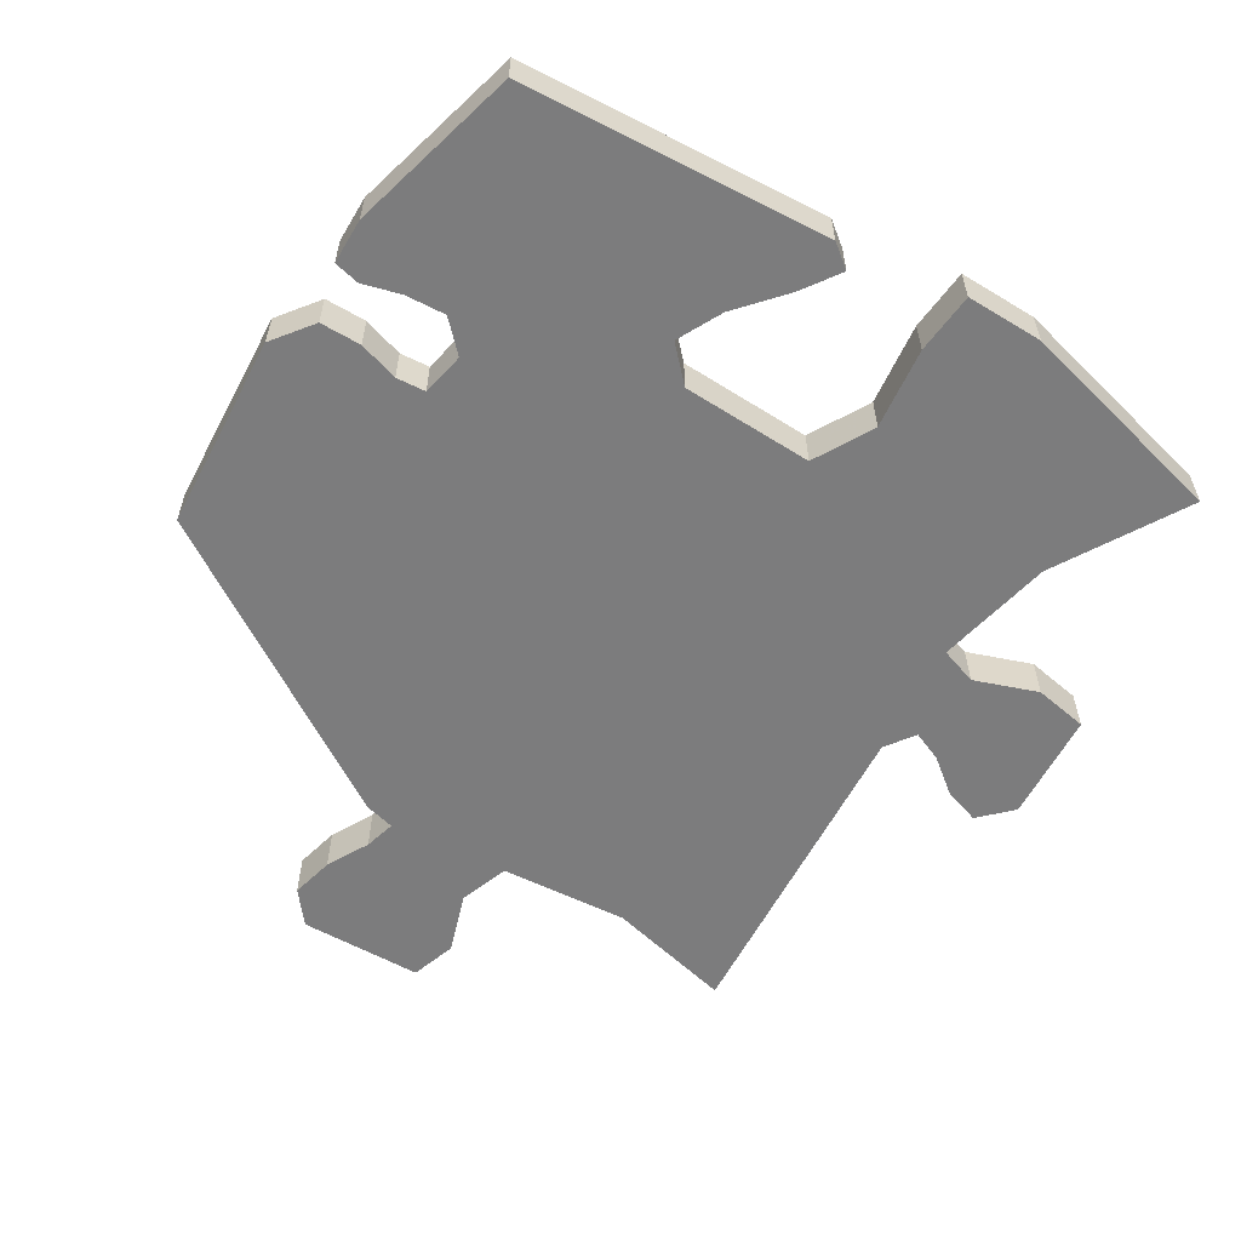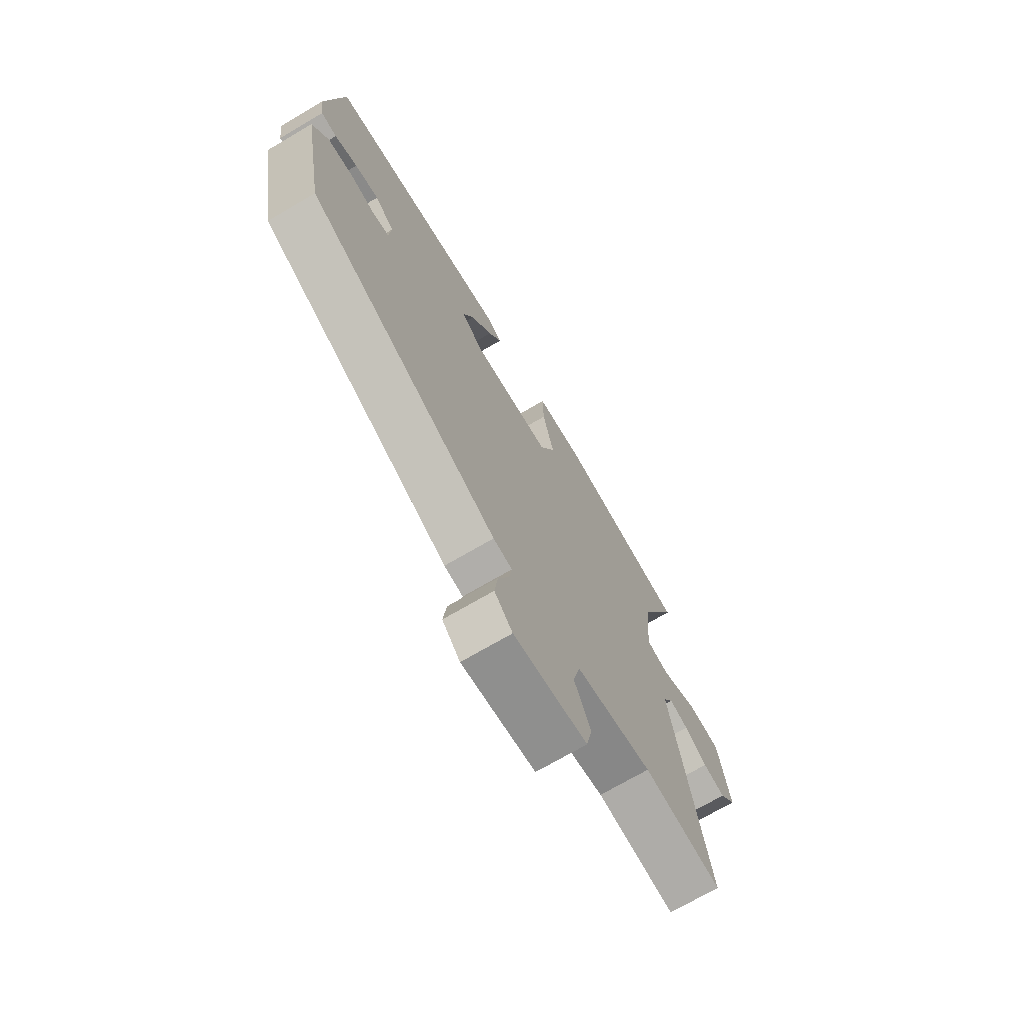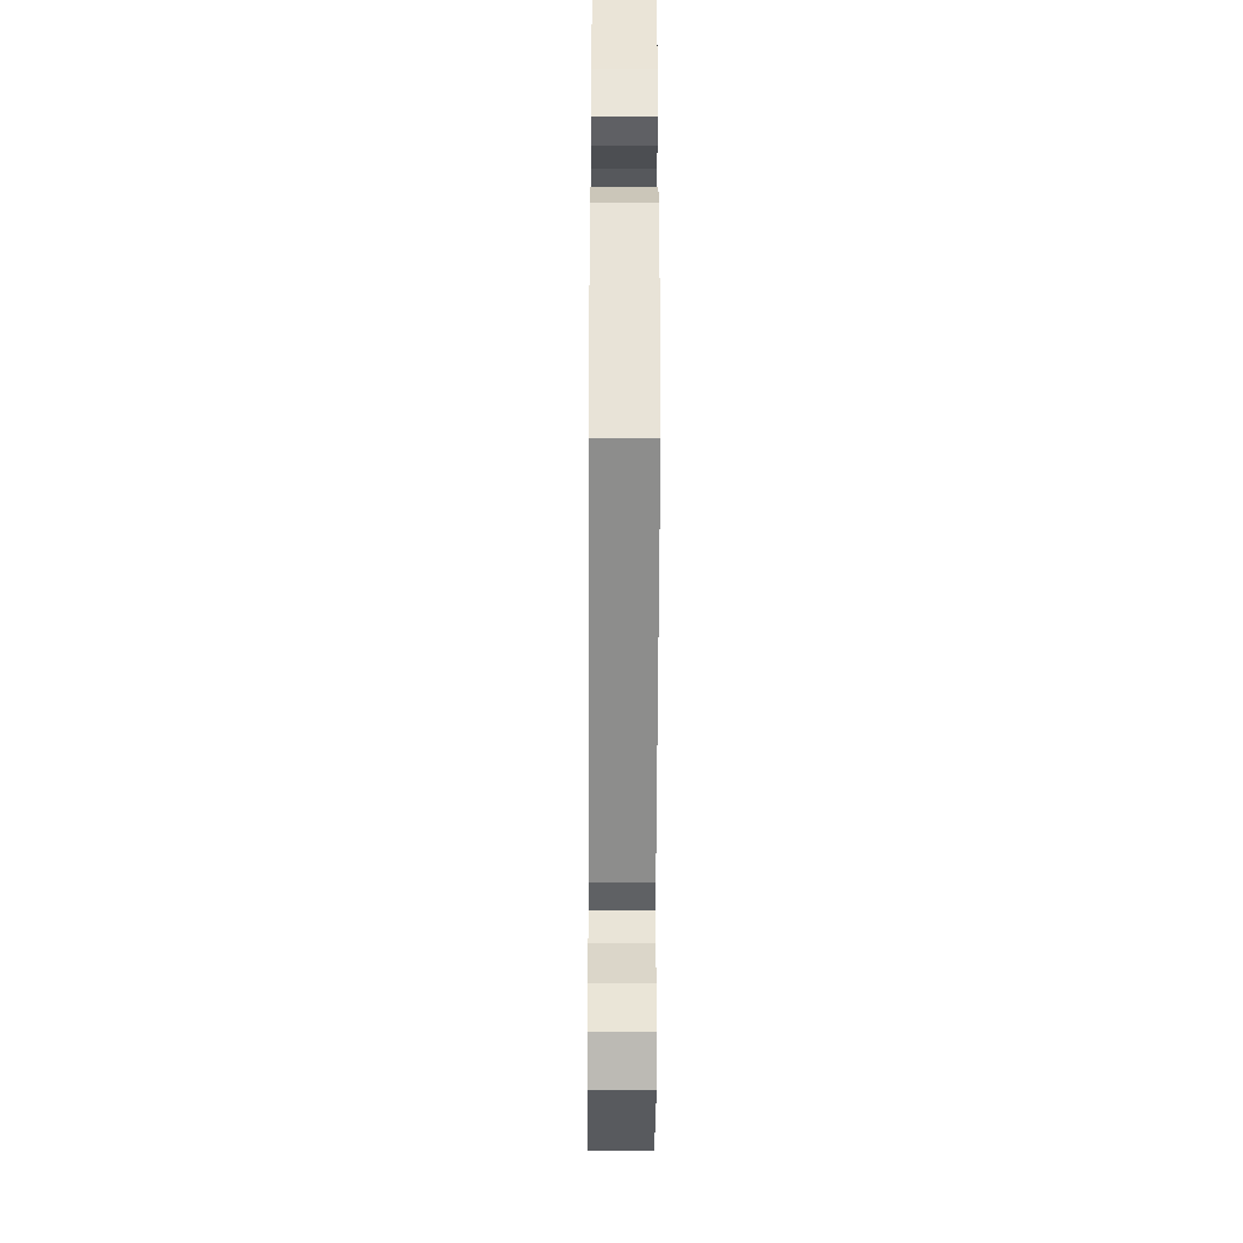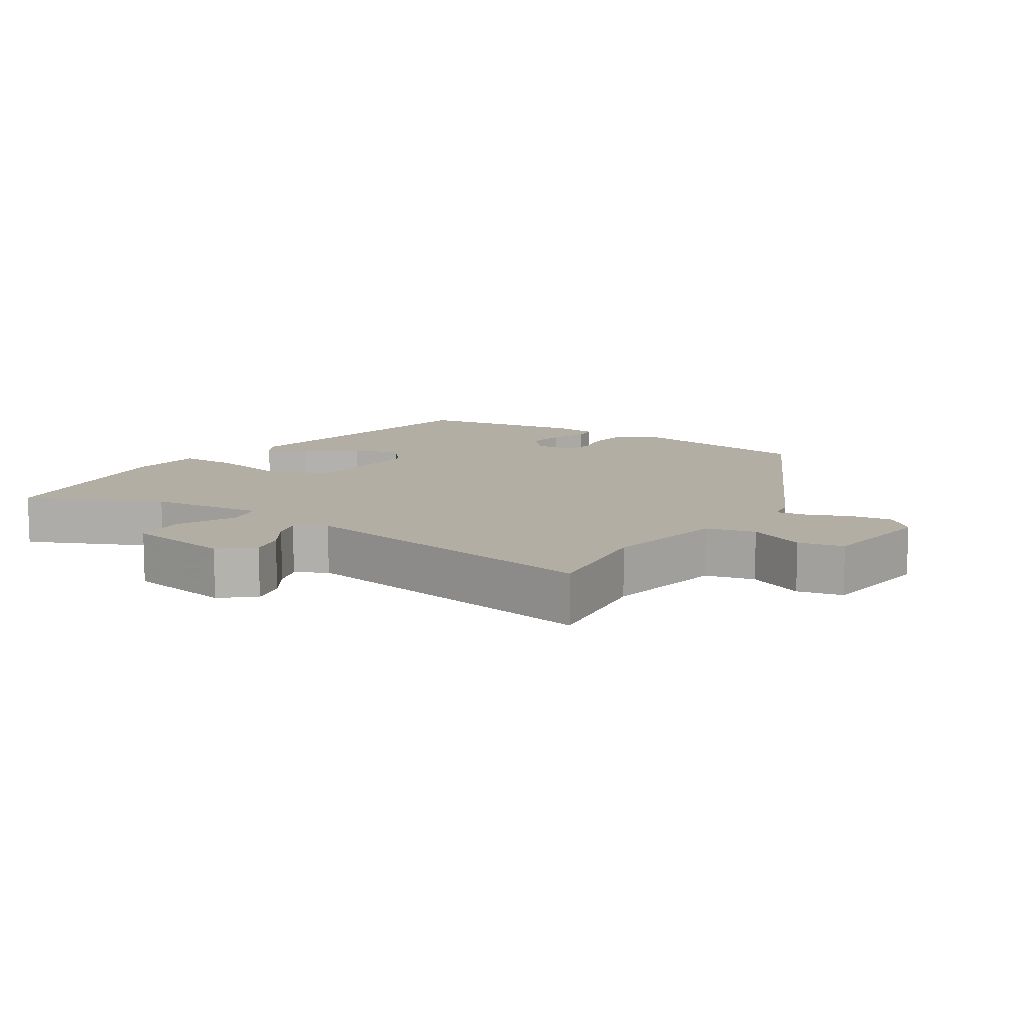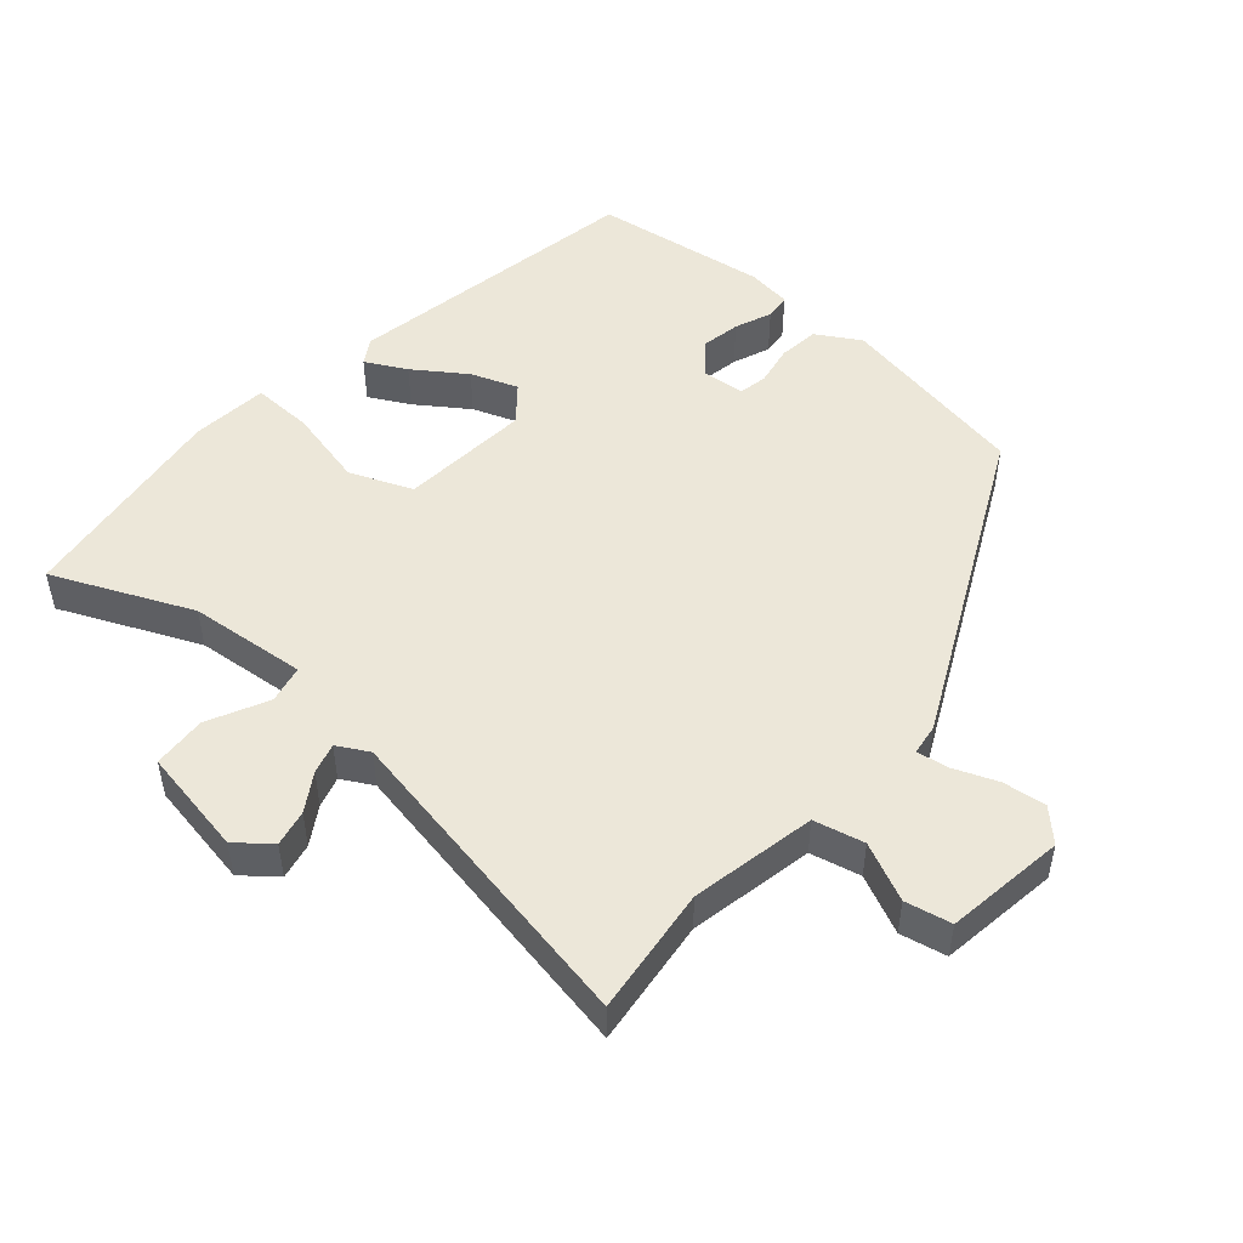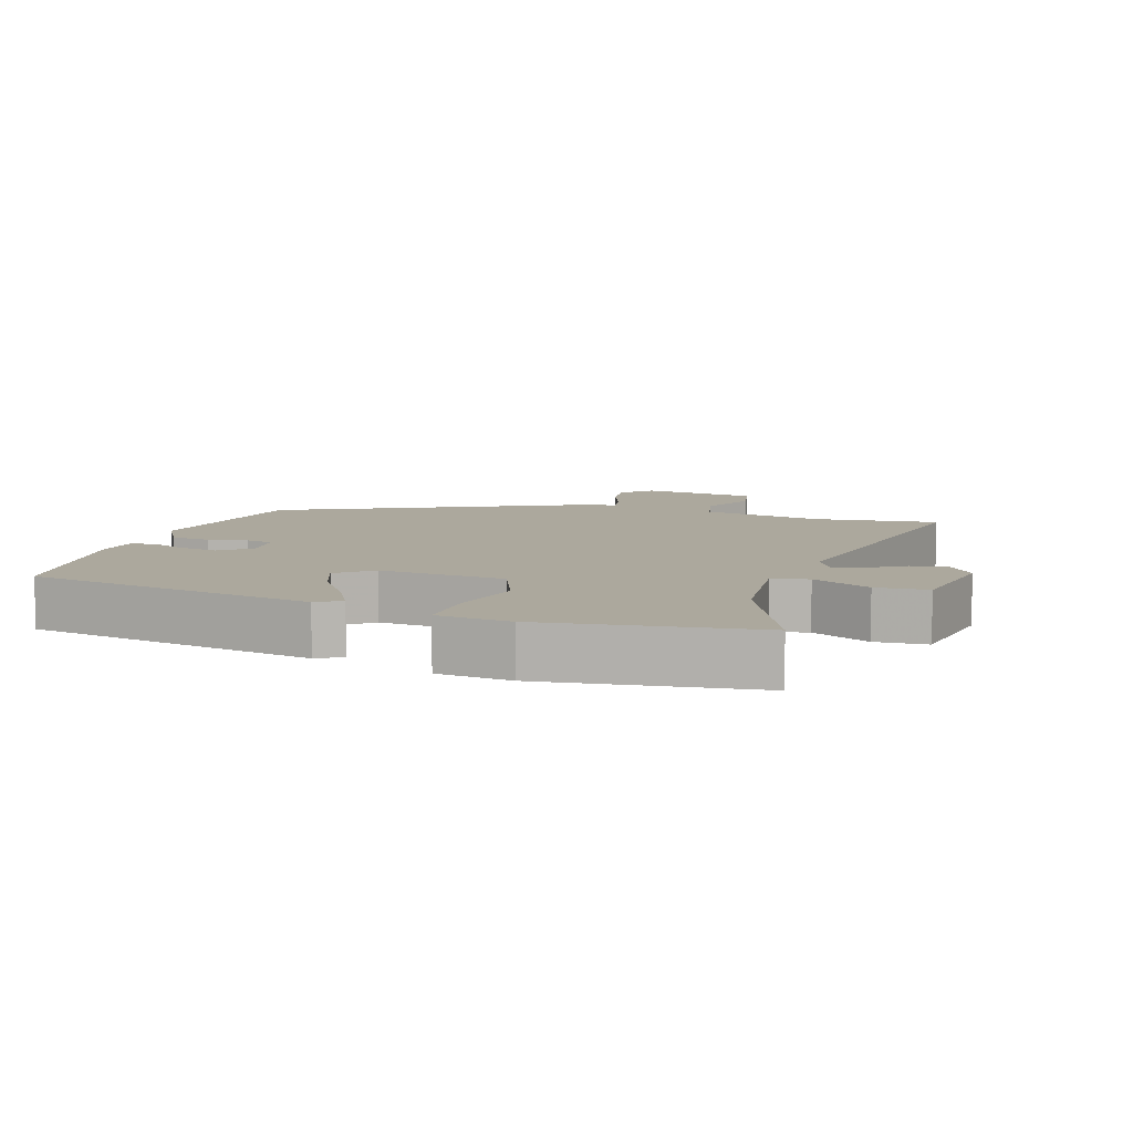
<metadata>
{"format":"obj","ext":"obj","renderer":"f3d","projection":"perspective","resolution":1024,"background":"white","views":[{"elev":-58.8,"azim":-37.7,"up":"+Y"},{"elev":-71.7,"azim":-59.6,"up":"+Z"},{"elev":-38.4,"azim":-90.3,"up":"+Z"},{"elev":11.0,"azim":122.4,"up":"+Y"},{"elev":50.0,"azim":131.2,"up":"+Y"},{"elev":8.6,"azim":18.1,"up":"+Y"}]}
</metadata>
<code>
v -0.482 0.07 0.418
v -0.054 0.07 0.494
v -0.018 0.07 0.472
v -0.049 0.07 0.414
v -0.1 0.07 0.341
v -0.125 0.07 0.274
v -0.075 0.07 0.232
v 0.111 0.07 0.247
v 0.148 0.07 0.336
v 0.122 0.07 0.449
v 0.12 0.07 0.536
v 0.229 0.07 0.547
v 0.539 0.07 0.505
v 0.451 0.07 0.308
v 0.434 0.07 0.14
v 0.488 0.07 0.128
v 0.574 0.07 0.17
v 0.651 0.07 0.165
v 0.678 0.07 0.011
v 0.639 0.07 -0.037
v 0.587 0.07 -0.026
v 0.534 0.07 0.007
v 0.49 0.07 0.02
v 0.465 0.07 -0.025
v 0.549 0.07 -0.486
v 0.366 0.07 -0.464
v 0.187 0.07 -0.499
v 0.17 0.07 -0.571
v 0.208 0.07 -0.654
v 0.194 0.07 -0.72
v 0.022 0.07 -0.744
v -0.02 0.07 -0.702
v -0.012 0.07 -0.64
v 0.013 0.07 -0.577
v 0.02 0.07 -0.532
v -0.024 0.07 -0.526
v -0.469 0.07 -0.308
v -0.518 0.07 -0.033
v -0.481 0.07 0.029
v -0.423 0.07 0.036
v -0.365 0.07 0.025
v -0.324 0.07 0.033
v -0.319 0.07 0.095
v -0.364 0.07 0.132
v -0.42 0.07 0.122
v -0.473 0.07 0.101
v -0.51 0.07 0.105
v -0.518 0.07 0.169
v -0.482 0 0.418
v -0.054 0 0.494
v -0.018 0 0.472
v -0.049 0 0.414
v -0.1 0 0.341
v -0.125 0 0.274
v -0.075 0 0.232
v 0.111 0 0.247
v 0.148 0 0.336
v 0.122 0 0.449
v 0.12 0 0.536
v 0.229 0 0.547
v 0.539 0 0.505
v 0.451 0 0.308
v 0.434 0 0.14
v 0.488 0 0.128
v 0.574 0 0.17
v 0.651 0 0.165
v 0.678 0 0.011
v 0.639 0 -0.037
v 0.587 0 -0.026
v 0.534 0 0.007
v 0.49 0 0.02
v 0.465 0 -0.025
v 0.549 0 -0.486
v 0.366 0 -0.464
v 0.187 0 -0.499
v 0.17 0 -0.571
v 0.208 0 -0.654
v 0.194 0 -0.72
v 0.022 0 -0.744
v -0.02 0 -0.702
v -0.012 0 -0.64
v 0.013 0 -0.577
v 0.02 0 -0.532
v -0.024 0 -0.526
v -0.469 0 -0.308
v -0.518 0 -0.033
v -0.481 0 0.029
v -0.423 0 0.036
v -0.365 0 0.025
v -0.324 0 0.033
v -0.319 0 0.095
v -0.364 0 0.132
v -0.42 0 0.122
v -0.473 0 0.101
v -0.51 0 0.105
v -0.518 0 0.169
f 45 46 47 48
f 44 45 48 1
f 43 44 1 2
f 42 43 2 3
f 38 39 40 41
f 38 41 42
f 35 36 37 38
f 35 38 42
f 31 32 33 34
f 31 34 35
f 28 29 30 31
f 27 28 31 35
f 24 25 26
f 24 26 27
f 23 24 27 35
f 19 20 21 22
f 19 22 23
f 16 17 18 19
f 15 16 19 23
f 11 12 13 14
f 9 10 11 14
f 8 9 14 15
f 7 8 15 23
f 42 3 4 5
f 42 5 6
f 7 23 35 42
f 6 7 42
f 96 95 94 93
f 49 96 93 92
f 50 49 92 91
f 51 50 91 90
f 89 88 87 86
f 90 89 86
f 86 85 84 83
f 90 86 83
f 82 81 80 79
f 83 82 79
f 79 78 77 76
f 83 79 76 75
f 74 73 72
f 75 74 72
f 83 75 72 71
f 70 69 68 67
f 71 70 67
f 67 66 65 64
f 71 67 64 63
f 62 61 60 59
f 62 59 58 57
f 63 62 57 56
f 71 63 56 55
f 53 52 51 90
f 54 53 90
f 90 83 71 55
f 90 55 54
f 1 49 50 2
f 2 50 51 3
f 3 51 52 4
f 4 52 53 5
f 5 53 54 6
f 6 54 55 7
f 7 55 56 8
f 8 56 57 9
f 9 57 58 10
f 10 58 59 11
f 11 59 60 12
f 12 60 61 13
f 13 61 62 14
f 14 62 63 15
f 15 63 64 16
f 16 64 65 17
f 17 65 66 18
f 18 66 67 19
f 19 67 68 20
f 20 68 69 21
f 21 69 70 22
f 22 70 71 23
f 23 71 72 24
f 24 72 73 25
f 25 73 74 26
f 26 74 75 27
f 27 75 76 28
f 28 76 77 29
f 29 77 78 30
f 30 78 79 31
f 31 79 80 32
f 32 80 81 33
f 33 81 82 34
f 34 82 83 35
f 35 83 84 36
f 36 84 85 37
f 37 85 86 38
f 38 86 87 39
f 39 87 88 40
f 40 88 89 41
f 41 89 90 42
f 42 90 91 43
f 43 91 92 44
f 44 92 93 45
f 45 93 94 46
f 46 94 95 47
f 47 95 96 48
f 48 96 49 1

</code>
